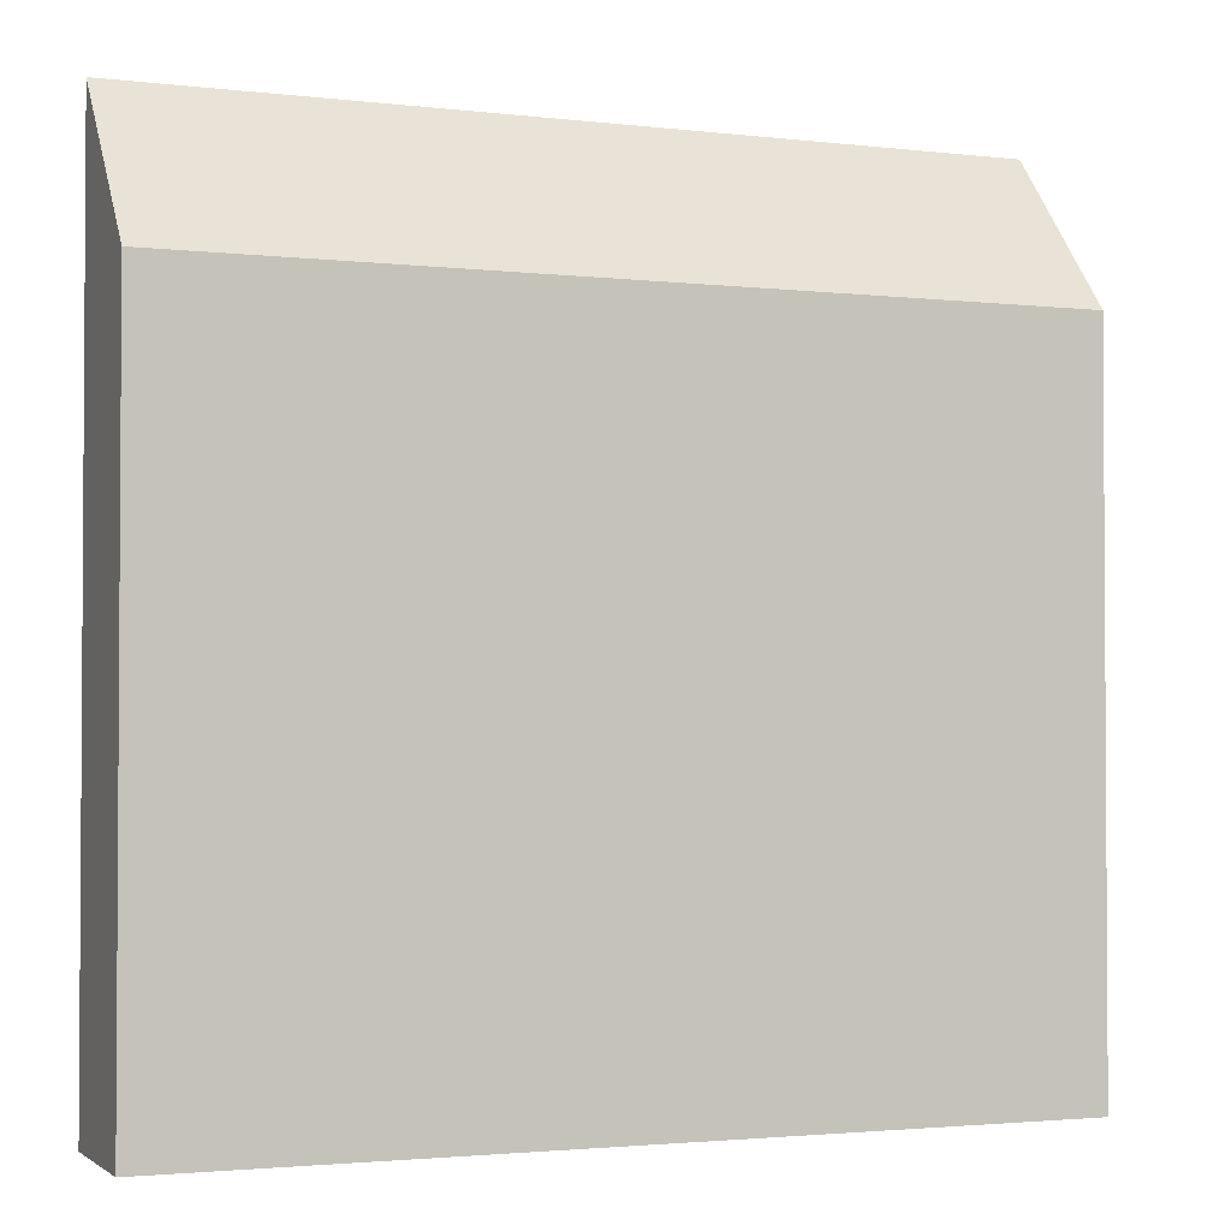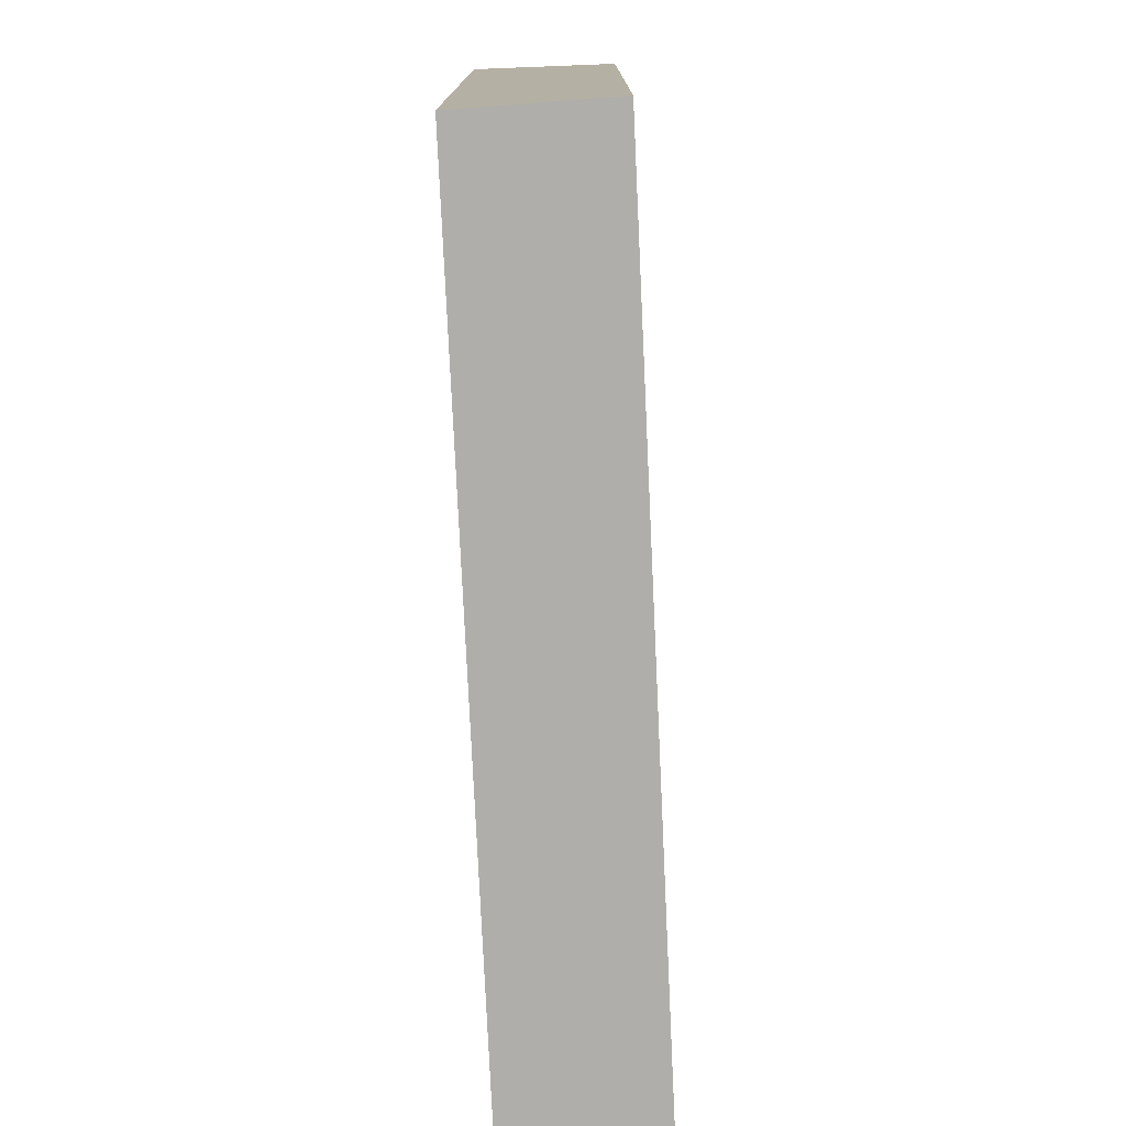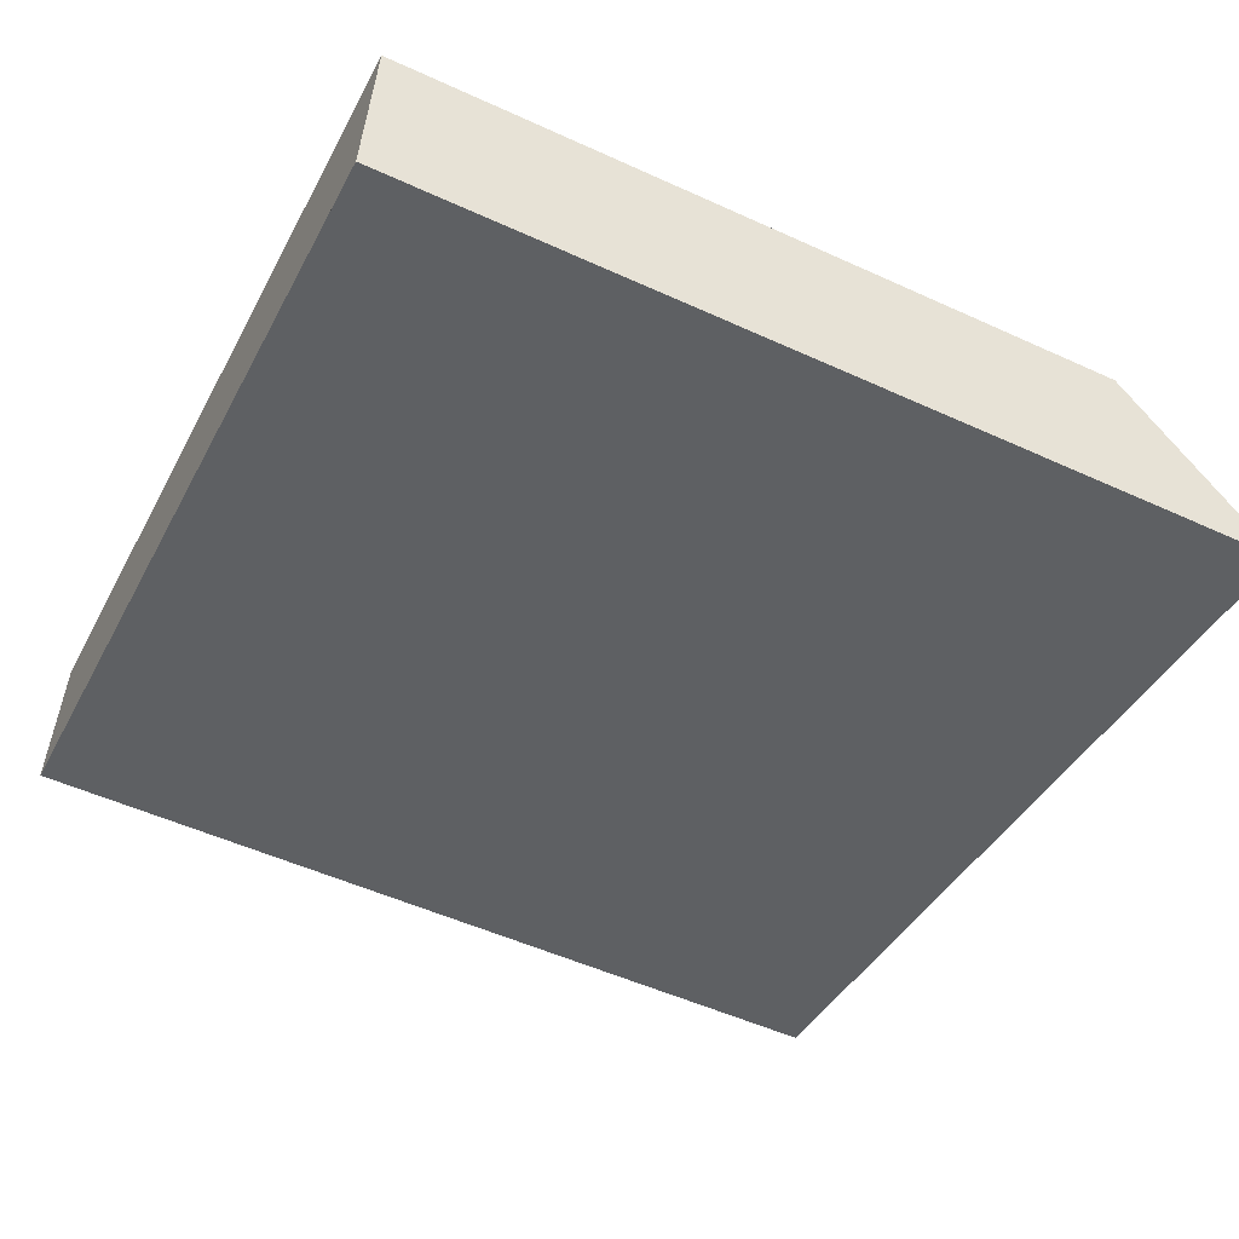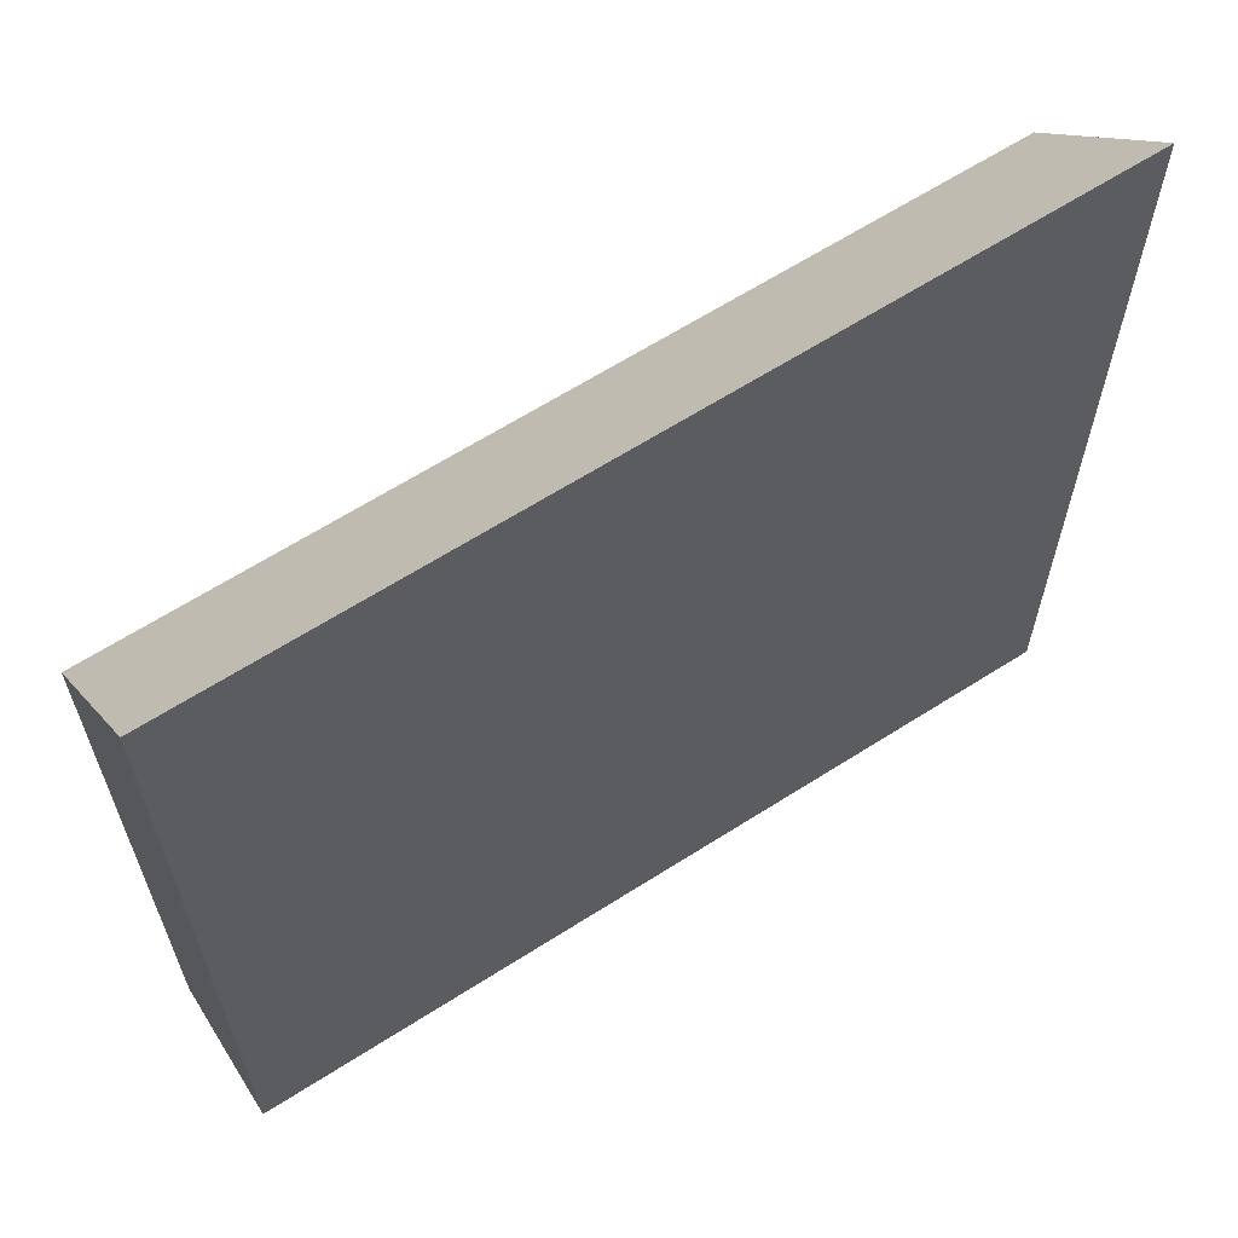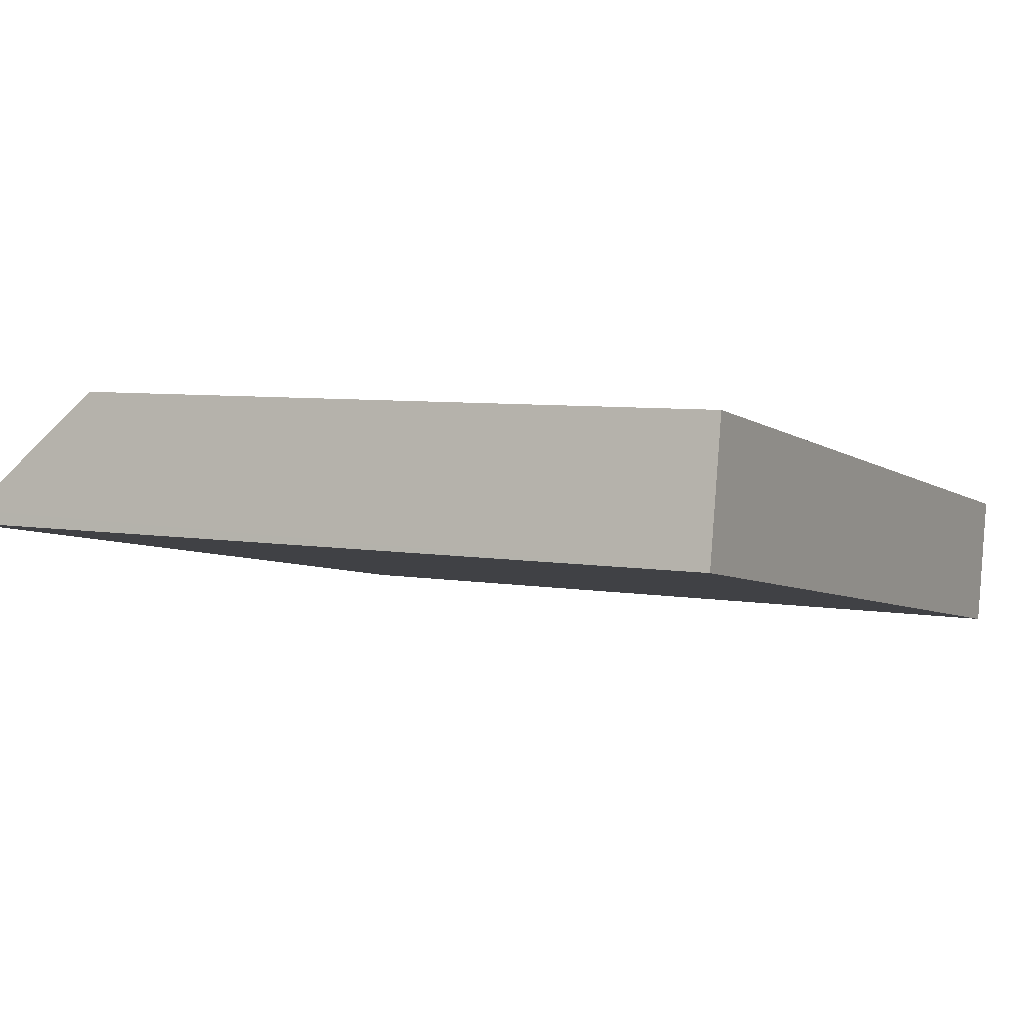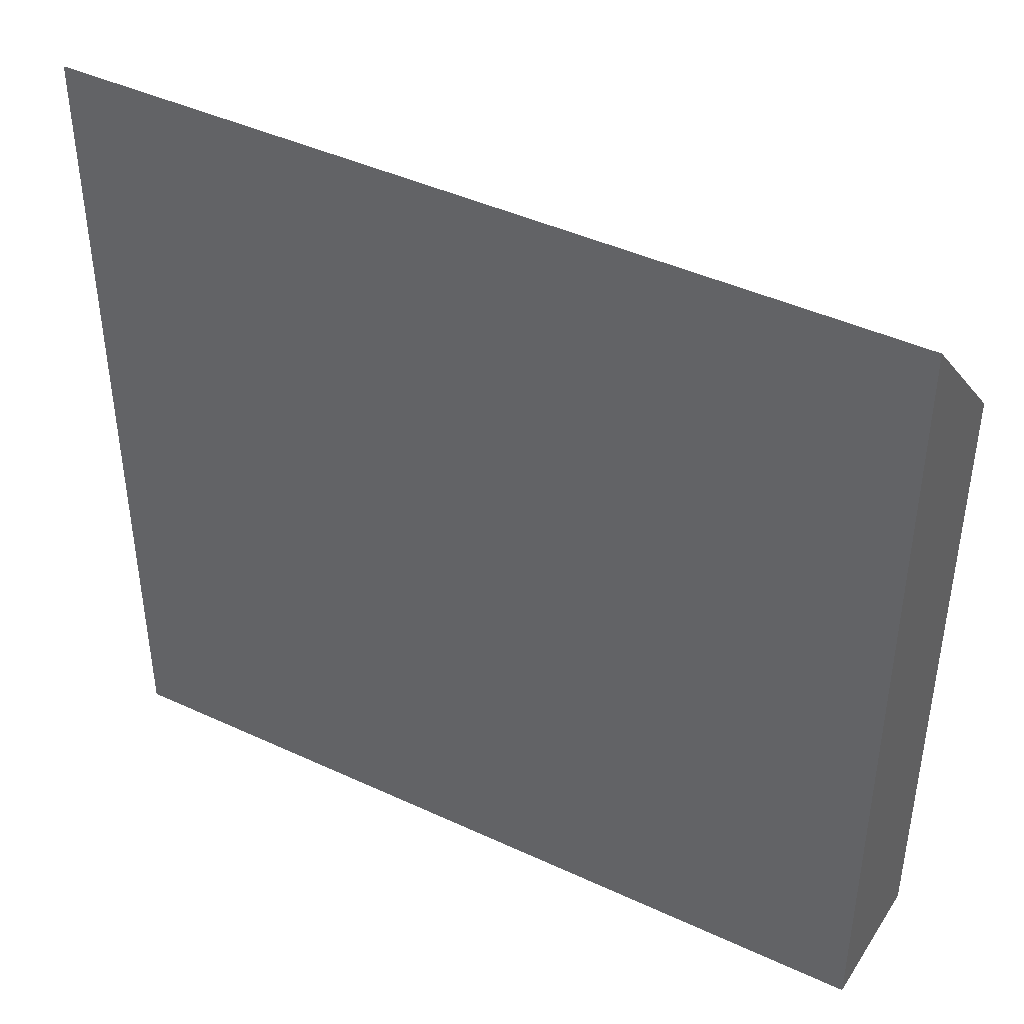
<metadata>
{"format":"obj","ext":"obj","renderer":"f3d","projection":"perspective","resolution":1024,"background":"white","views":[{"elev":-2.2,"azim":-12.5,"up":"+Y"},{"elev":-77.6,"azim":-76.8,"up":"+Y"},{"elev":-52.3,"azim":63.8,"up":"+Z"},{"elev":64.0,"azim":157.7,"up":"+Y"},{"elev":6.0,"azim":-61.9,"up":"+Z"},{"elev":43.3,"azim":-140.7,"up":"+Y"}]}
</metadata>
<code>
v  0.36 11.42 2.303
v  13.42 14 -2.487
v  0 14.01 8.579e-16
v  14.28 11.42 -0.287
v  13.89 14 -2.573
v  14.06 12.87 -1.574
v  13.92 13.81 -2.405
v  13.89 1.576e-16 -2.573
v  0 0 0
v  13.42 1.523e-16 -2.487
v  0.035 13.76 0.227
v  0.36 -1.41e-16 2.303
v  0.035 -1.39e-17 0.227
v  14.28 1.757e-17 -0.287
v  13.92 1.473e-16 -2.405
v  14.06 9.638e-17 -1.574
g defaultobject
f 1 2 3
f 2 1 4
f 2 4 5
f 5 4 6
f 5 6 7
f 8 2 5
f 2 8 3
f 3 8 9
f 9 8 10
f 9 11 3
f 11 9 1
f 1 9 12
f 12 9 13
f 12 4 1
f 4 12 14
f 7 8 5
f 8 7 15
f 6 15 7
f 15 6 4
f 15 4 14
f 15 14 16
f 10 12 9
f 12 10 14
f 14 10 8
f 14 8 16
f 16 8 15

</code>
